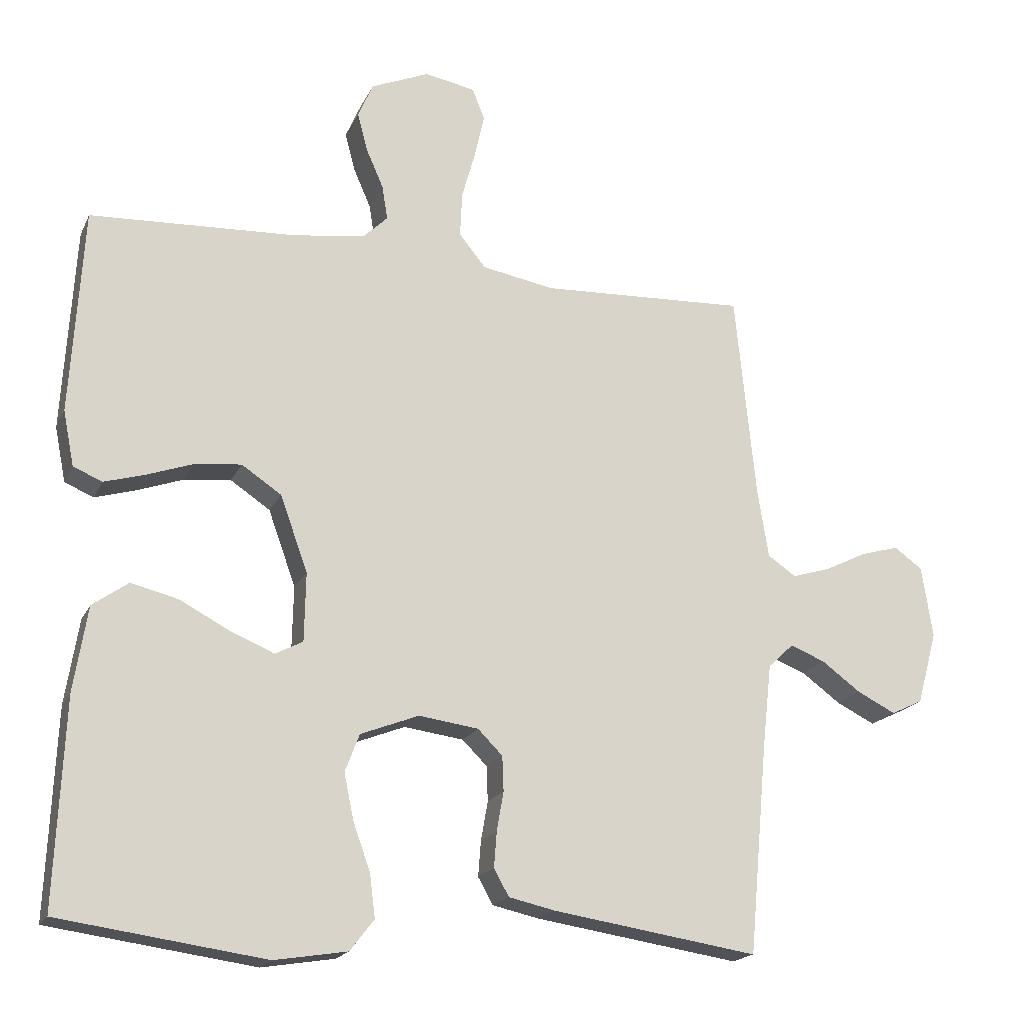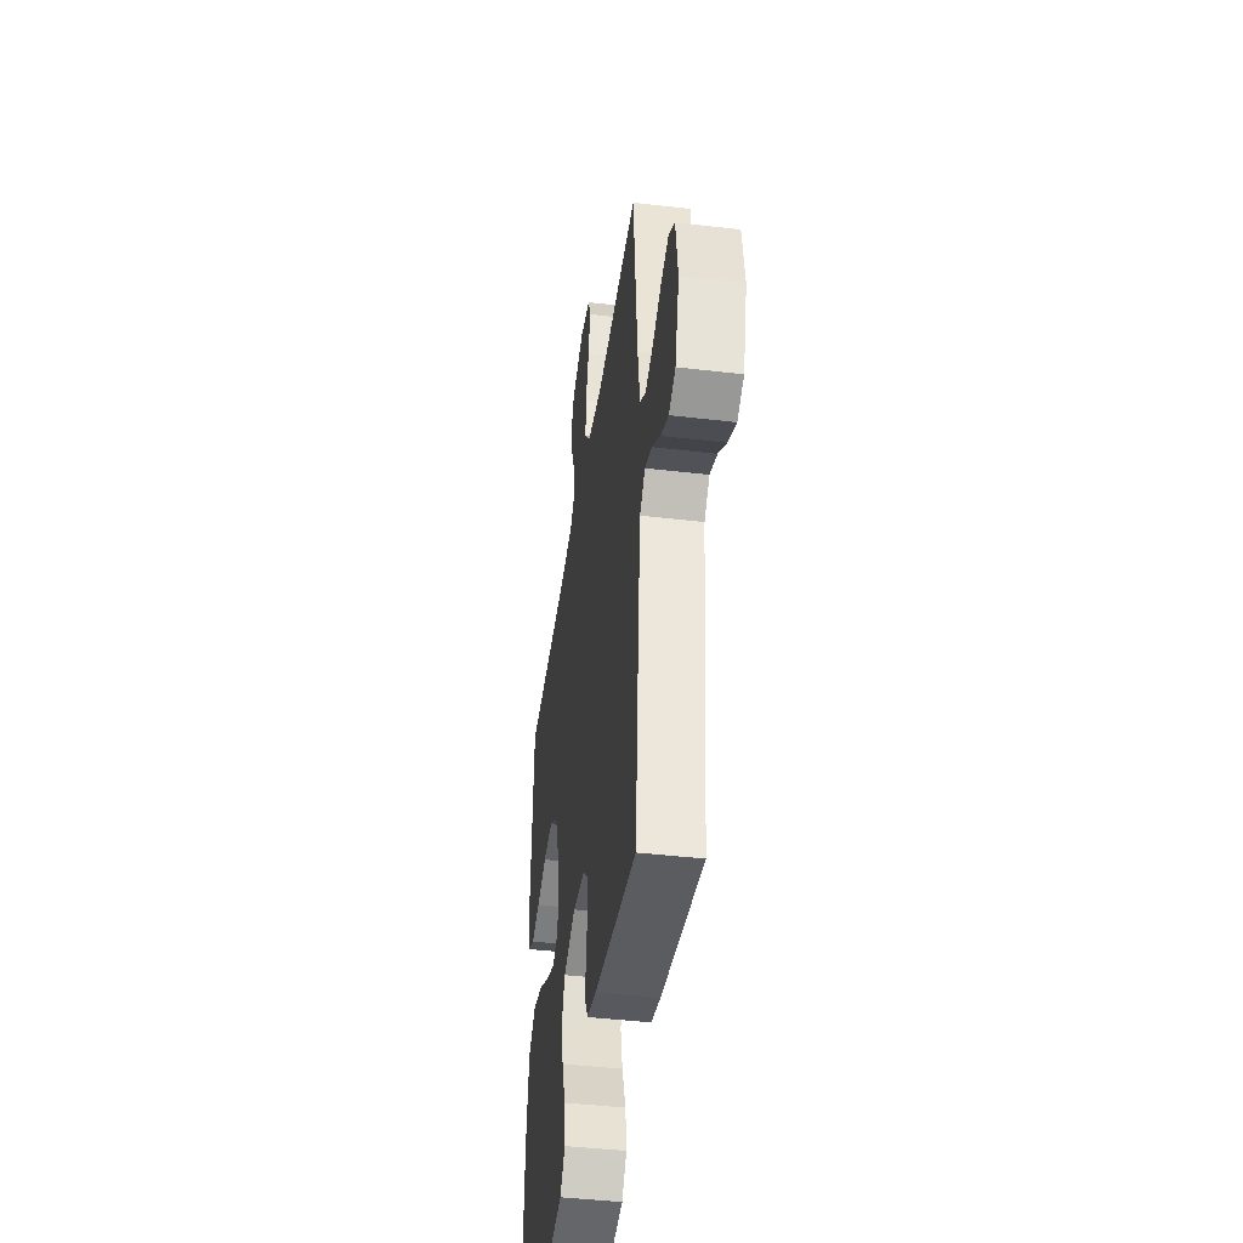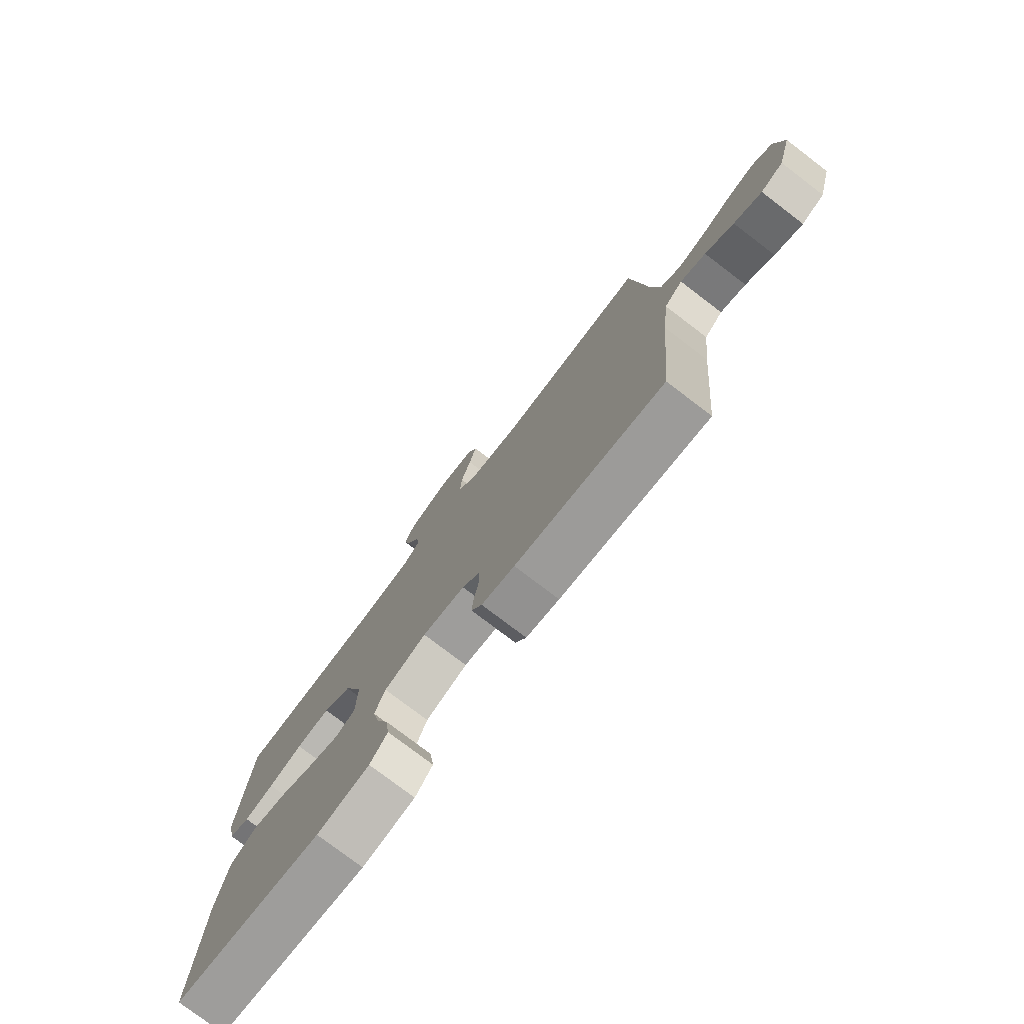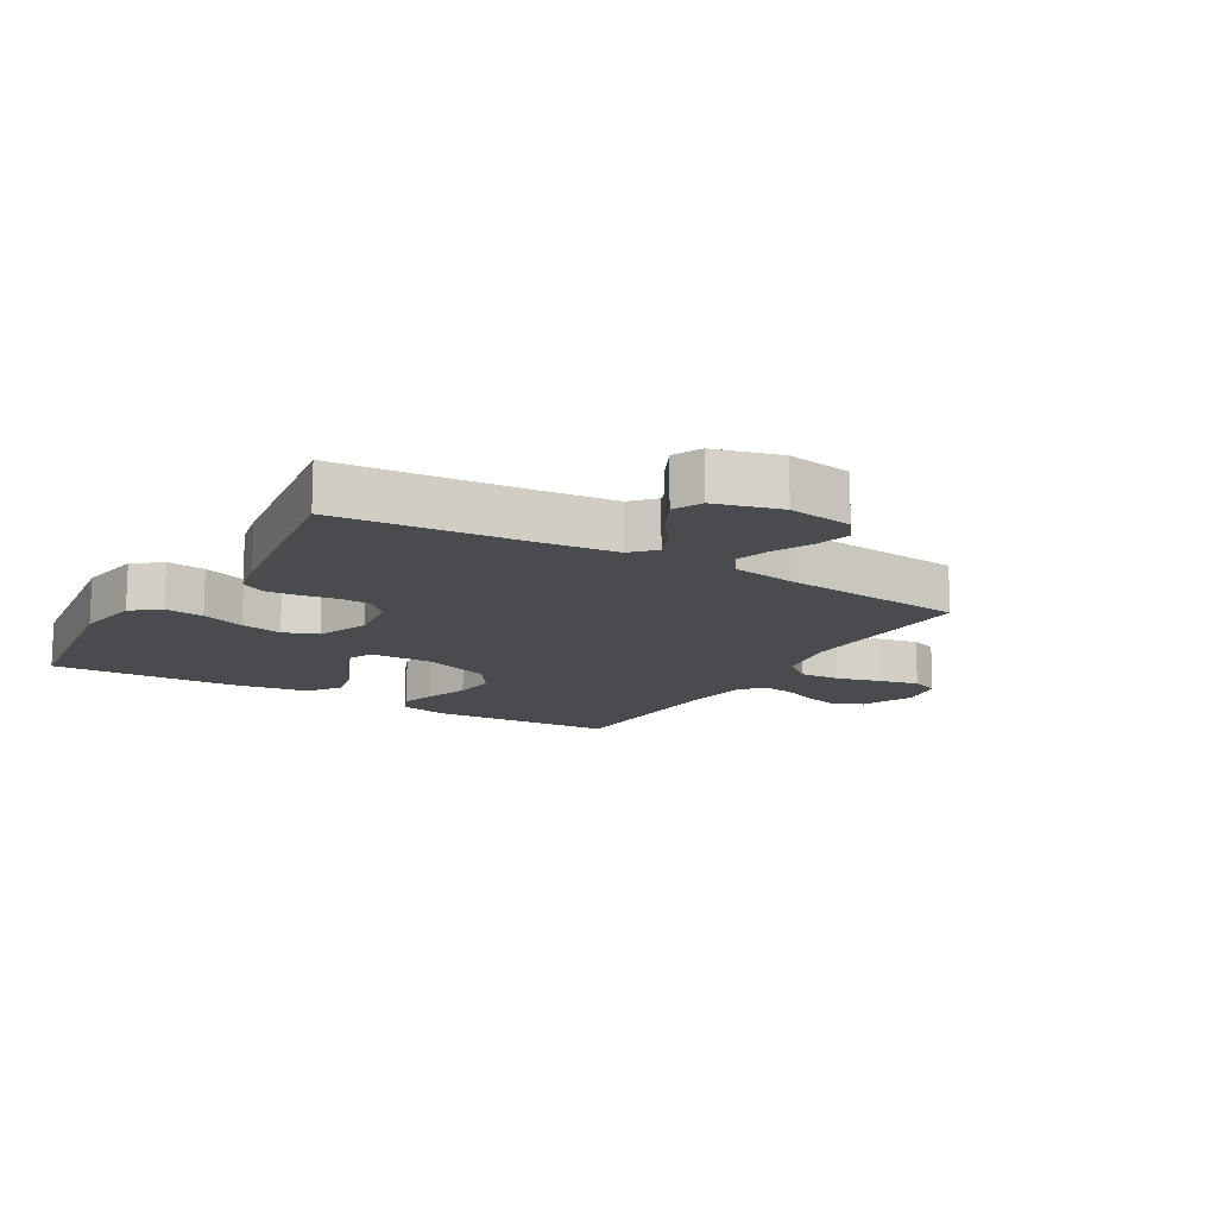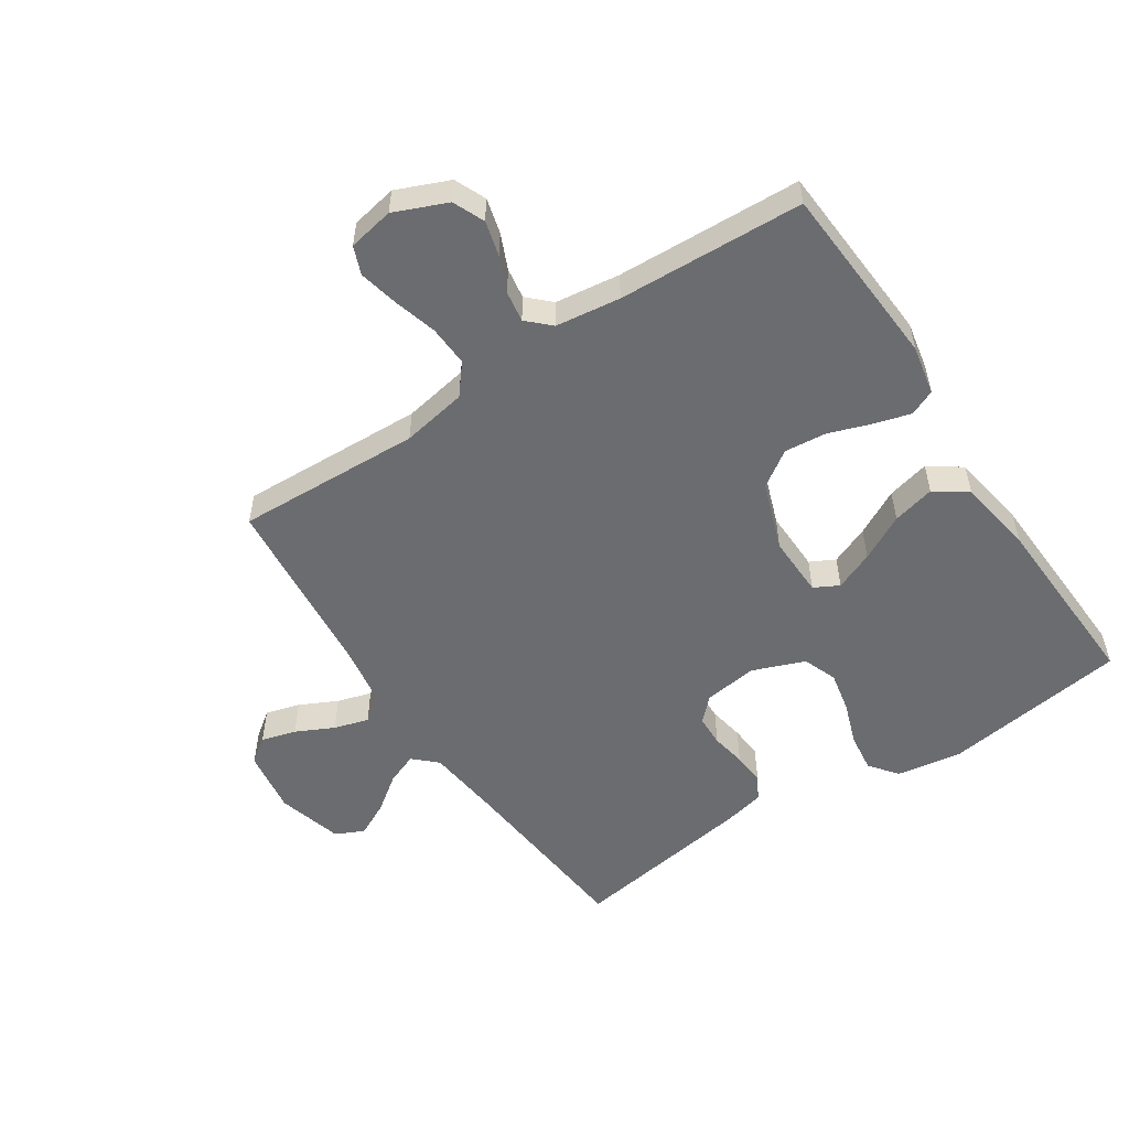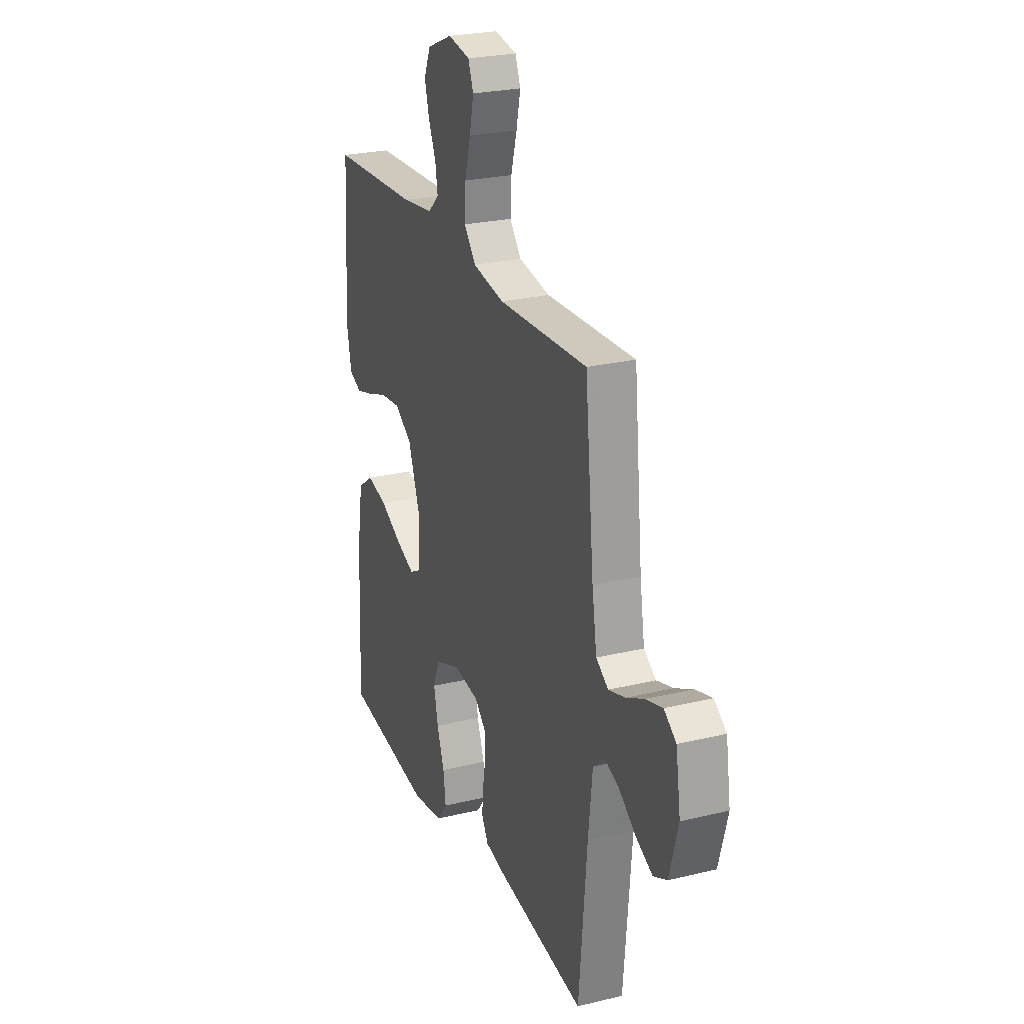
<metadata>
{"format":"obj","ext":"obj","renderer":"f3d","projection":"perspective","resolution":1024,"background":"white","views":[{"elev":-18.6,"azim":161.0,"up":"+Z"},{"elev":-42.8,"azim":-98.0,"up":"+Z"},{"elev":-77.6,"azim":-127.3,"up":"+Z"},{"elev":-14.0,"azim":-120.7,"up":"+Y"},{"elev":-53.7,"azim":33.6,"up":"+Y"},{"elev":25.0,"azim":-111.5,"up":"+Z"}]}
</metadata>
<code>
v 0.5 0.07 -0.5
v 0.2 0.07 -0.542
v 0.094 0.07 -0.525
v 0.059 0.07 -0.48
v 0.067 0.07 -0.417
v 0.092 0.07 -0.347
v 0.106 0.07 -0.28
v 0.085 0.07 -0.225
v 0 0.07 -0.192
v -0.087 0.07 -0.204
v -0.123 0.07 -0.24
v -0.125 0.07 -0.291
v -0.115 0.07 -0.348
v -0.111 0.07 -0.4
v -0.133 0.07 -0.439
v -0.2 0.07 -0.454
v -0.5 0.07 -0.5
v -0.527 0.07 -0.2
v -0.541 0.07 -0.073
v -0.578 0.07 -0.038
v -0.629 0.07 -0.058
v -0.686 0.07 -0.1
v -0.742 0.07 -0.128
v -0.788 0.07 -0.106
v -0.817 0.07 0
v -0.801 0.07 0.104
v -0.76 0.07 0.134
v -0.704 0.07 0.118
v -0.643 0.07 0.088
v -0.587 0.07 0.071
v -0.546 0.07 0.099
v -0.53 0.07 0.2
v -0.5 0.07 0.5
v -0.2 0.07 0.487
v -0.094 0.07 0.506
v -0.055 0.07 0.554
v -0.058 0.07 0.62
v -0.078 0.07 0.691
v -0.092 0.07 0.755
v -0.074 0.07 0.8
v 0 0.07 0.814
v 0.085 0.07 0.778
v 0.107 0.07 0.727
v 0.092 0.07 0.67
v 0.067 0.07 0.613
v 0.059 0.07 0.563
v 0.095 0.07 0.528
v 0.2 0.07 0.514
v 0.5 0.07 0.5
v 0.518 0.07 0.2
v 0.502 0.07 0.12
v 0.46 0.07 0.102
v 0.401 0.07 0.119
v 0.333 0.07 0.143
v 0.265 0.07 0.15
v 0.207 0.07 0.111
v 0.167 0.07 0
v 0.169 0.07 -0.1
v 0.209 0.07 -0.121
v 0.272 0.07 -0.095
v 0.346 0.07 -0.056
v 0.415 0.07 -0.039
v 0.467 0.07 -0.076
v 0.487 0.07 -0.2
v 0.5 0 -0.5
v 0.2 0 -0.542
v 0.094 0 -0.525
v 0.059 0 -0.48
v 0.067 0 -0.417
v 0.092 0 -0.347
v 0.106 0 -0.28
v 0.085 0 -0.225
v 0 0 -0.192
v -0.087 0 -0.204
v -0.123 0 -0.24
v -0.125 0 -0.291
v -0.115 0 -0.348
v -0.111 0 -0.4
v -0.133 0 -0.439
v -0.2 0 -0.454
v -0.5 0 -0.5
v -0.527 0 -0.2
v -0.541 0 -0.073
v -0.578 0 -0.038
v -0.629 0 -0.058
v -0.686 0 -0.1
v -0.742 0 -0.128
v -0.788 0 -0.106
v -0.817 0 0
v -0.801 0 0.104
v -0.76 0 0.134
v -0.704 0 0.118
v -0.643 0 0.088
v -0.587 0 0.071
v -0.546 0 0.099
v -0.53 0 0.2
v -0.5 0 0.5
v -0.2 0 0.487
v -0.094 0 0.506
v -0.055 0 0.554
v -0.058 0 0.62
v -0.078 0 0.691
v -0.092 0 0.755
v -0.074 0 0.8
v 0 0 0.814
v 0.085 0 0.778
v 0.107 0 0.727
v 0.092 0 0.67
v 0.067 0 0.613
v 0.059 0 0.563
v 0.095 0 0.528
v 0.2 0 0.514
v 0.5 0 0.5
v 0.518 0 0.2
v 0.502 0 0.12
v 0.46 0 0.102
v 0.401 0 0.119
v 0.333 0 0.143
v 0.265 0 0.15
v 0.207 0 0.111
v 0.167 0 0
v 0.169 0 -0.1
v 0.209 0 -0.121
v 0.272 0 -0.095
v 0.346 0 -0.056
v 0.415 0 -0.039
v 0.467 0 -0.076
v 0.487 0 -0.2
f 4 5 6
f 3 4 6
f 2 3 6
f 1 2 6
f 64 1 6
f 63 64 6
f 62 63 6
f 61 62 6
f 60 61 6
f 59 60 6 7
f 58 59 7 8
f 57 58 8 9
f 56 57 9 10
f 52 53 54
f 51 52 54
f 50 51 54
f 49 50 54
f 48 49 54
f 47 48 54 55
f 46 47 55 56
f 43 44 45
f 42 43 45
f 41 42 45
f 40 41 45
f 39 40 45
f 38 39 45
f 37 38 45
f 36 37 45 46
f 56 10 11
f 46 56 11
f 36 46 11
f 35 36 11
f 32 33 34
f 35 11 12
f 34 35 12
f 32 34 12
f 31 32 12
f 27 28 29
f 26 27 29
f 25 26 29
f 24 25 29
f 23 24 29
f 22 23 29
f 21 22 29
f 20 21 29 30
f 13 14 15
f 12 13 15
f 31 12 15
f 30 31 15
f 20 30 15
f 19 20 15
f 16 17 18
f 15 16 18 19
f 70 69 68
f 70 68 67
f 70 67 66
f 70 66 65
f 70 65 128
f 70 128 127
f 70 127 126
f 70 126 125
f 70 125 124
f 71 70 124 123
f 72 71 123 122
f 73 72 122 121
f 74 73 121 120
f 118 117 116
f 118 116 115
f 118 115 114
f 118 114 113
f 118 113 112
f 119 118 112 111
f 120 119 111 110
f 109 108 107
f 109 107 106
f 109 106 105
f 109 105 104
f 109 104 103
f 109 103 102
f 109 102 101
f 110 109 101 100
f 75 74 120
f 75 120 110
f 75 110 100
f 75 100 99
f 98 97 96
f 76 75 99
f 76 99 98
f 76 98 96
f 76 96 95
f 93 92 91
f 93 91 90
f 93 90 89
f 93 89 88
f 93 88 87
f 93 87 86
f 93 86 85
f 94 93 85 84
f 79 78 77
f 79 77 76
f 79 76 95
f 79 95 94
f 79 94 84
f 79 84 83
f 82 81 80
f 83 82 80 79
f 1 65 66 2
f 2 66 67 3
f 3 67 68 4
f 4 68 69 5
f 5 69 70 6
f 6 70 71 7
f 7 71 72 8
f 8 72 73 9
f 9 73 74 10
f 10 74 75 11
f 11 75 76 12
f 12 76 77 13
f 13 77 78 14
f 14 78 79 15
f 15 79 80 16
f 16 80 81 17
f 17 81 82 18
f 18 82 83 19
f 19 83 84 20
f 20 84 85 21
f 21 85 86 22
f 22 86 87 23
f 23 87 88 24
f 24 88 89 25
f 25 89 90 26
f 26 90 91 27
f 27 91 92 28
f 28 92 93 29
f 29 93 94 30
f 30 94 95 31
f 31 95 96 32
f 32 96 97 33
f 33 97 98 34
f 34 98 99 35
f 35 99 100 36
f 36 100 101 37
f 37 101 102 38
f 38 102 103 39
f 39 103 104 40
f 40 104 105 41
f 41 105 106 42
f 42 106 107 43
f 43 107 108 44
f 44 108 109 45
f 45 109 110 46
f 46 110 111 47
f 47 111 112 48
f 48 112 113 49
f 49 113 114 50
f 50 114 115 51
f 51 115 116 52
f 52 116 117 53
f 53 117 118 54
f 54 118 119 55
f 55 119 120 56
f 56 120 121 57
f 57 121 122 58
f 58 122 123 59
f 59 123 124 60
f 60 124 125 61
f 61 125 126 62
f 62 126 127 63
f 63 127 128 64
f 64 128 65 1

</code>
